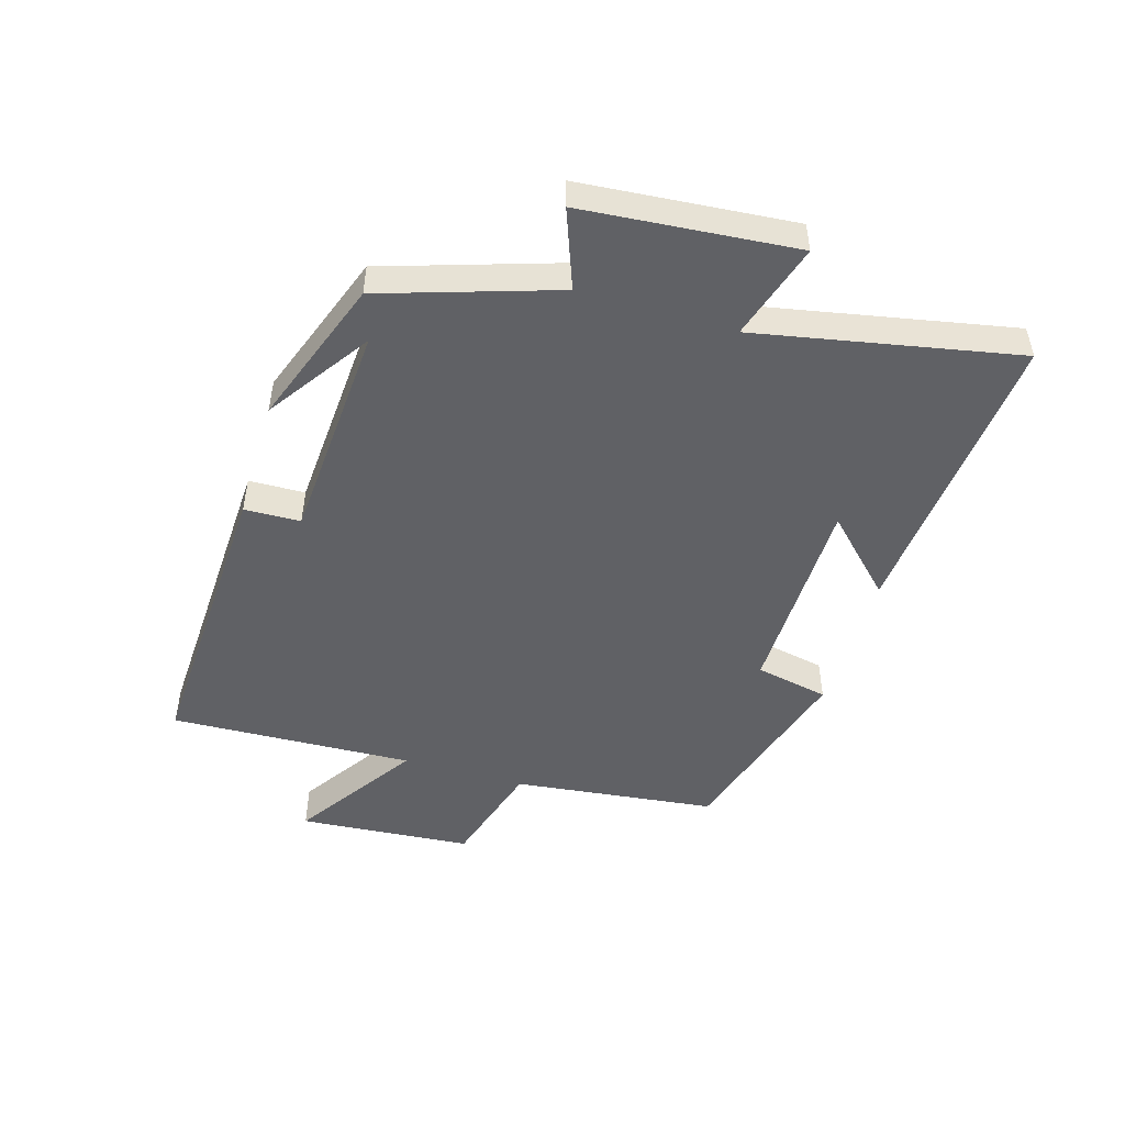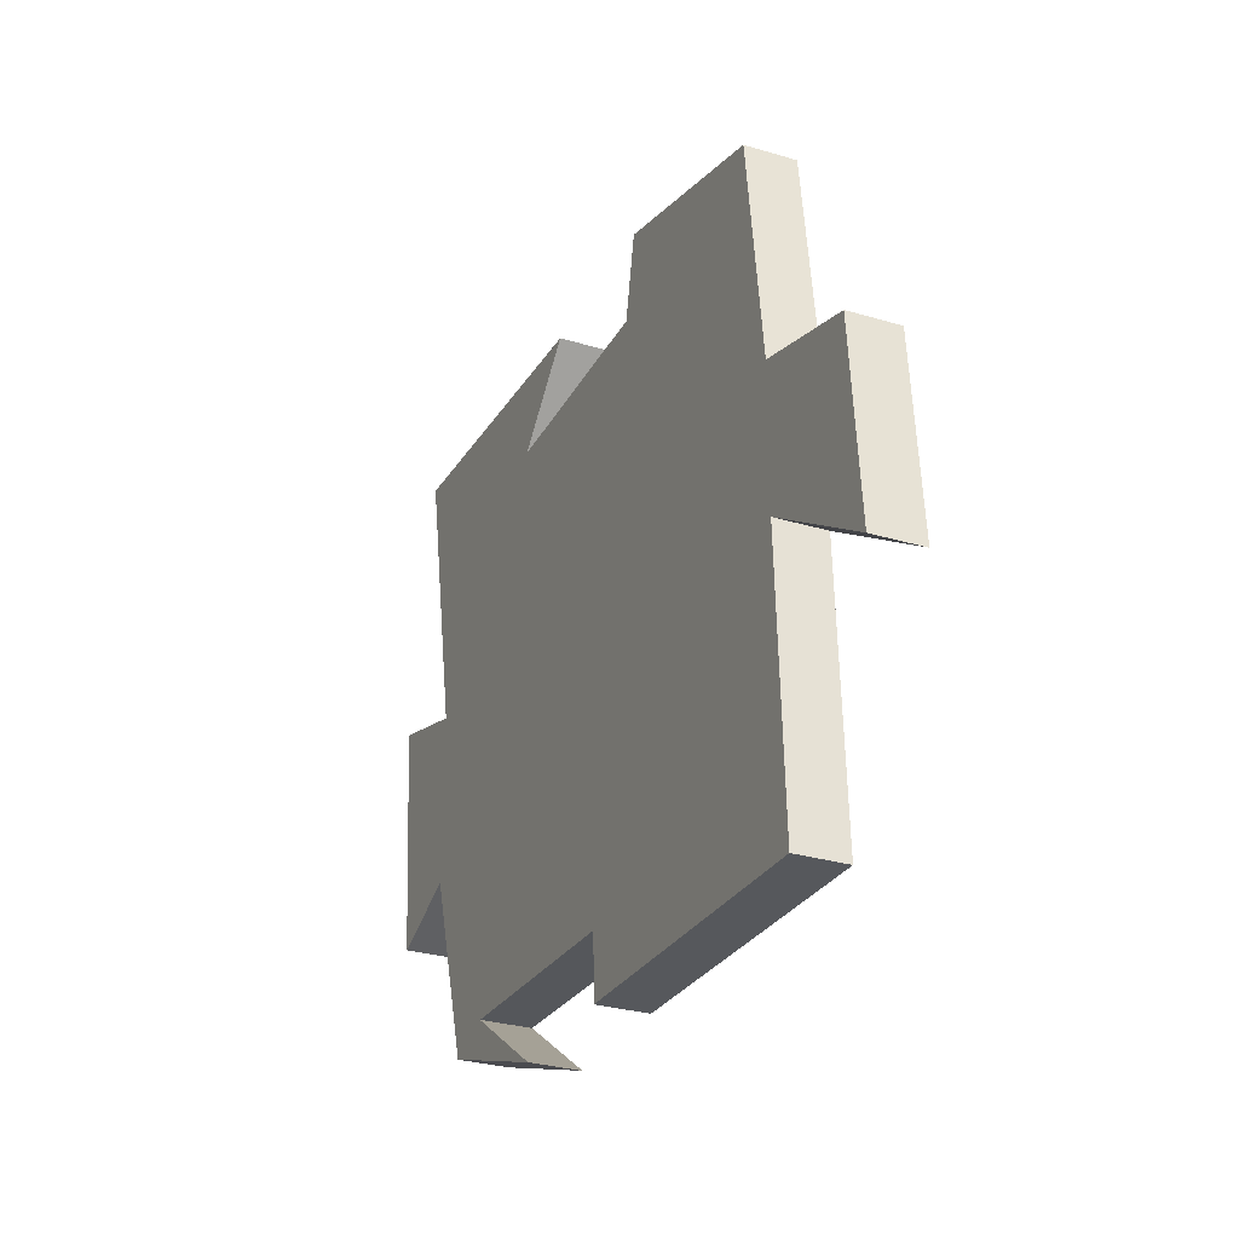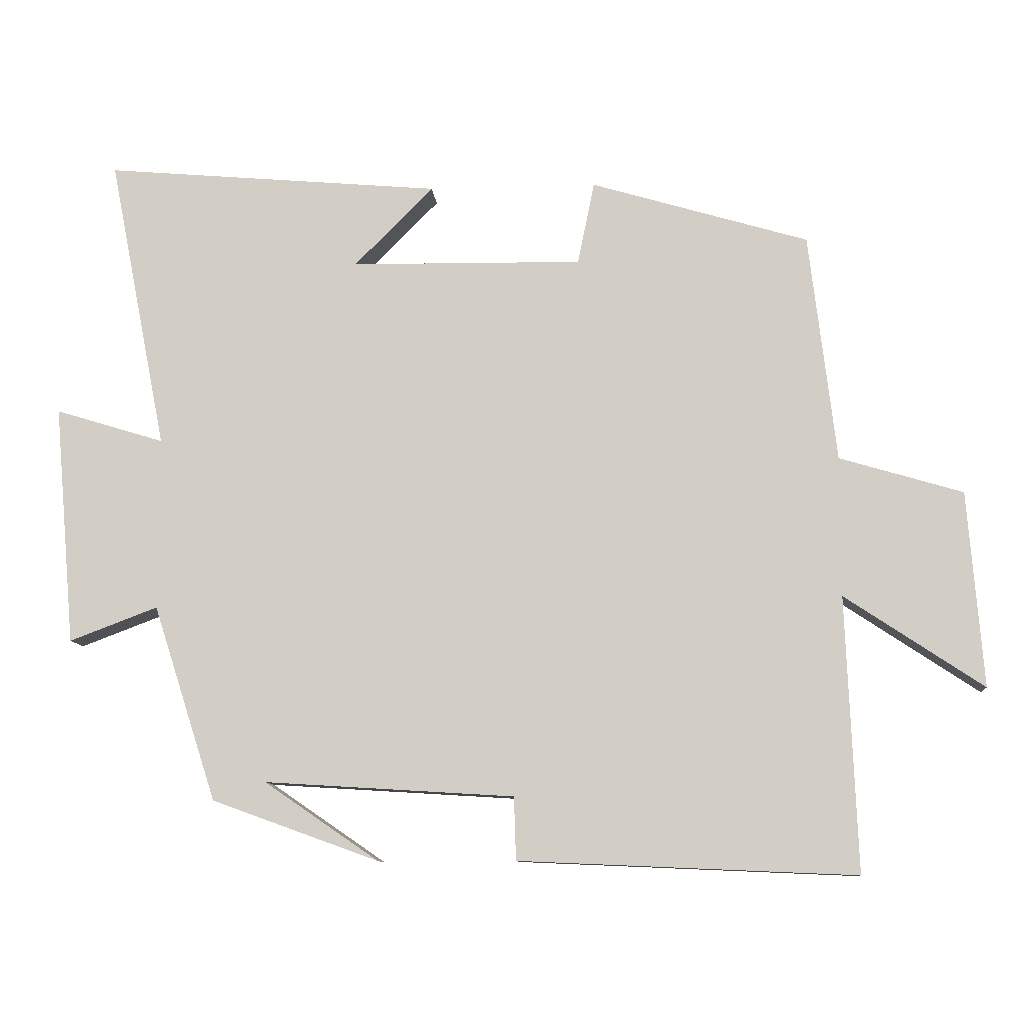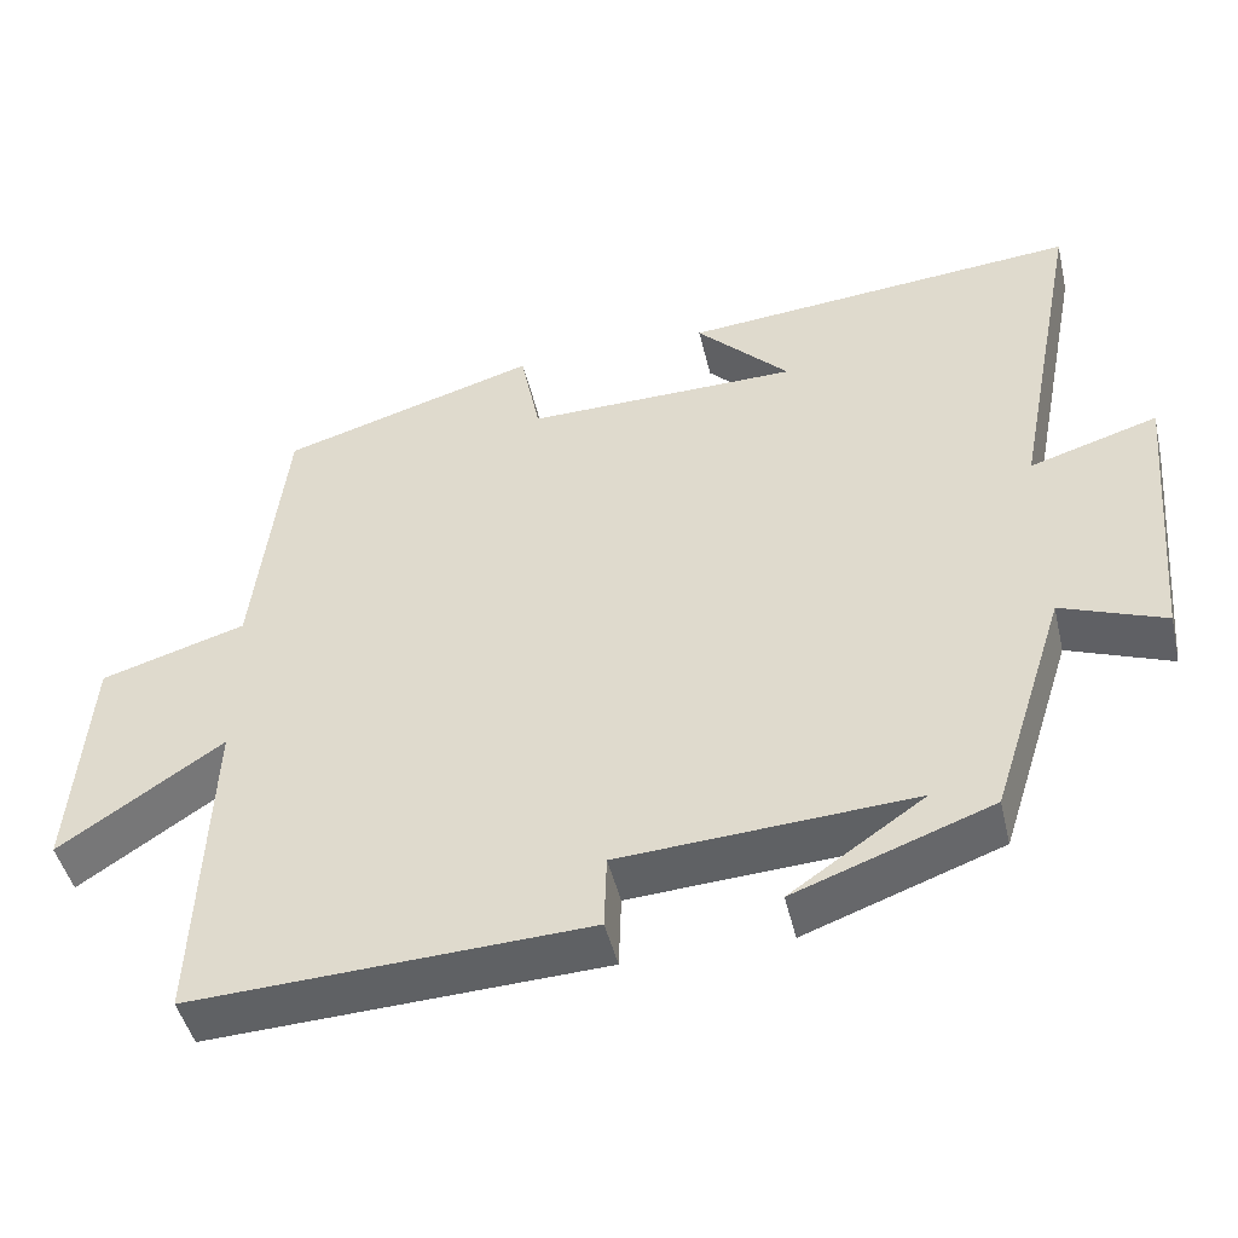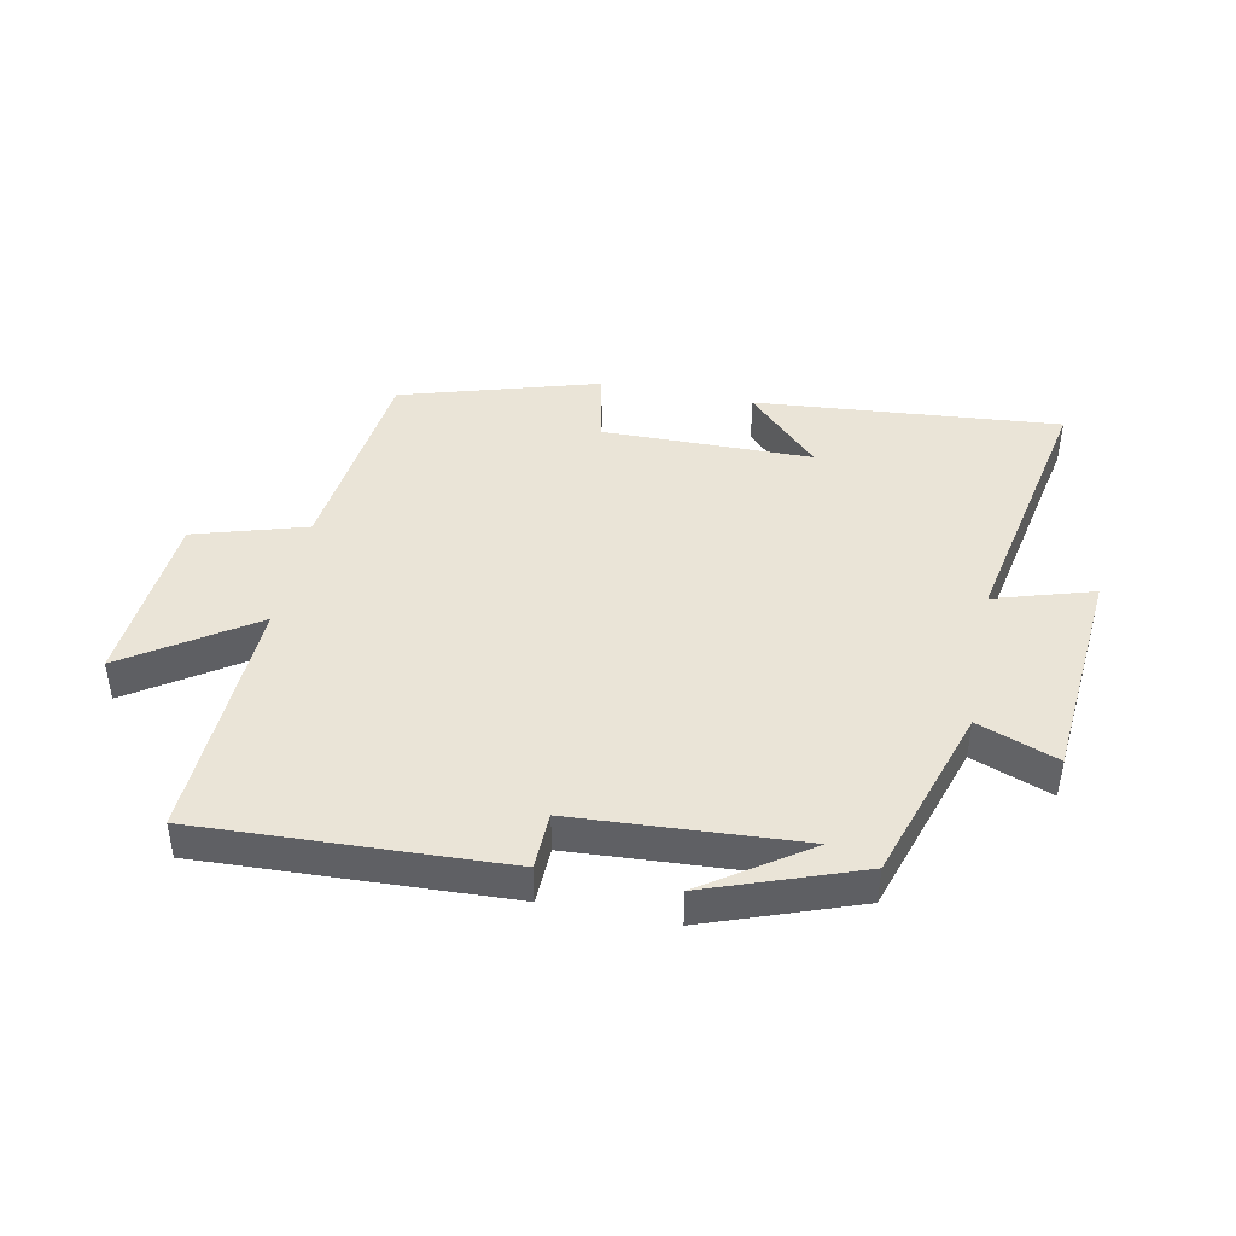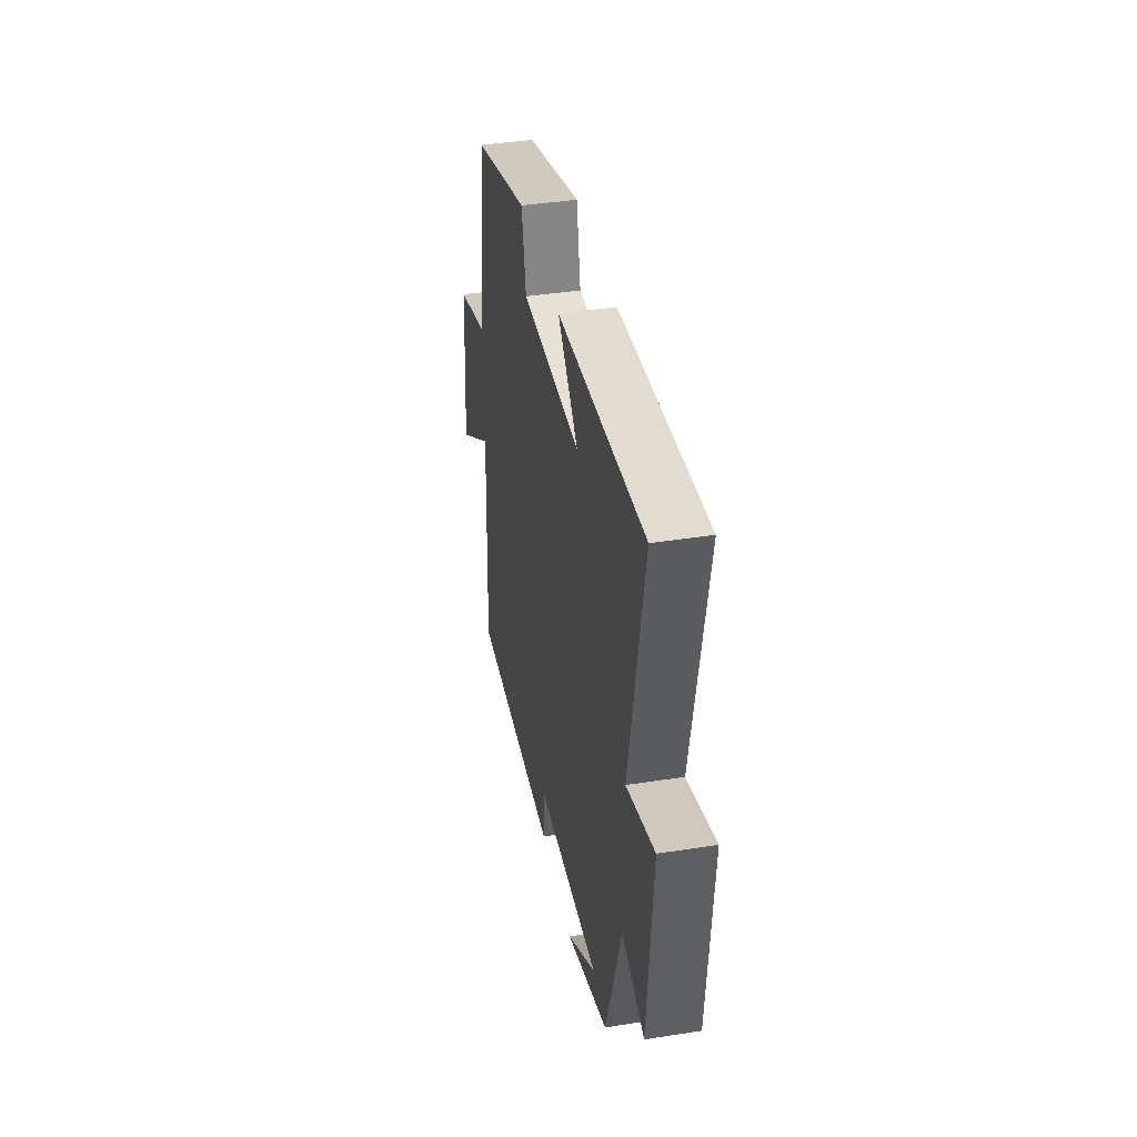
<metadata>
{"format":"obj","ext":"obj","renderer":"f3d","projection":"perspective","resolution":1024,"background":"white","views":[{"elev":-49.0,"azim":-106.7,"up":"+Y"},{"elev":-29.9,"azim":66.4,"up":"+Z"},{"elev":-10.1,"azim":4.5,"up":"+Z"},{"elev":-46.3,"azim":-166.8,"up":"+Z"},{"elev":43.8,"azim":-168.6,"up":"+Y"},{"elev":39.7,"azim":-101.0,"up":"+Z"}]}
</metadata>
<code>
v -0.409 0.07 -0.413
v -0.5 0.07 -0.131
v -0.627 0.07 -0.179
v -0.657 0.07 0.167
v -0.5 0.07 0.119
v -0.583 0.07 0.542
v -0.097 0.07 0.5
v -0.211 0.07 0.385
v 0.123 0.07 0.381
v 0.147 0.07 0.5
v 0.461 0.07 0.407
v 0.5 0.07 0.077
v 0.678 0.07 0.024
v 0.7 0.07 -0.258
v 0.5 0.07 -0.125
v 0.516 0.07 -0.521
v 0.03 0.07 -0.5
v 0.027 0.07 -0.409
v -0.333 0.07 -0.387
v -0.168 0.07 -0.5
v -0.409 0 -0.413
v -0.5 0 -0.131
v -0.627 0 -0.179
v -0.657 0 0.167
v -0.5 0 0.119
v -0.583 0 0.542
v -0.097 0 0.5
v -0.211 0 0.385
v 0.123 0 0.381
v 0.147 0 0.5
v 0.461 0 0.407
v 0.5 0 0.077
v 0.678 0 0.024
v 0.7 0 -0.258
v 0.5 0 -0.125
v 0.516 0 -0.521
v 0.03 0 -0.5
v 0.027 0 -0.409
v -0.333 0 -0.387
v -0.168 0 -0.5
f 19 20 1
f 15 16 17 18
f 15 18 19
f 12 13 14 15
f 11 12 15
f 10 11 15
f 9 10 15
f 8 9 15 19
f 5 6 7 8
f 19 1 2
f 8 19 2
f 5 8 2
f 2 3 4 5
f 21 40 39
f 38 37 36 35
f 39 38 35
f 35 34 33 32
f 35 32 31
f 35 31 30
f 35 30 29
f 39 35 29 28
f 28 27 26 25
f 22 21 39
f 22 39 28
f 22 28 25
f 25 24 23 22
f 1 21 22 2
f 2 22 23 3
f 3 23 24 4
f 4 24 25 5
f 5 25 26 6
f 6 26 27 7
f 7 27 28 8
f 8 28 29 9
f 9 29 30 10
f 10 30 31 11
f 11 31 32 12
f 12 32 33 13
f 13 33 34 14
f 14 34 35 15
f 15 35 36 16
f 16 36 37 17
f 17 37 38 18
f 18 38 39 19
f 19 39 40 20
f 20 40 21 1

</code>
